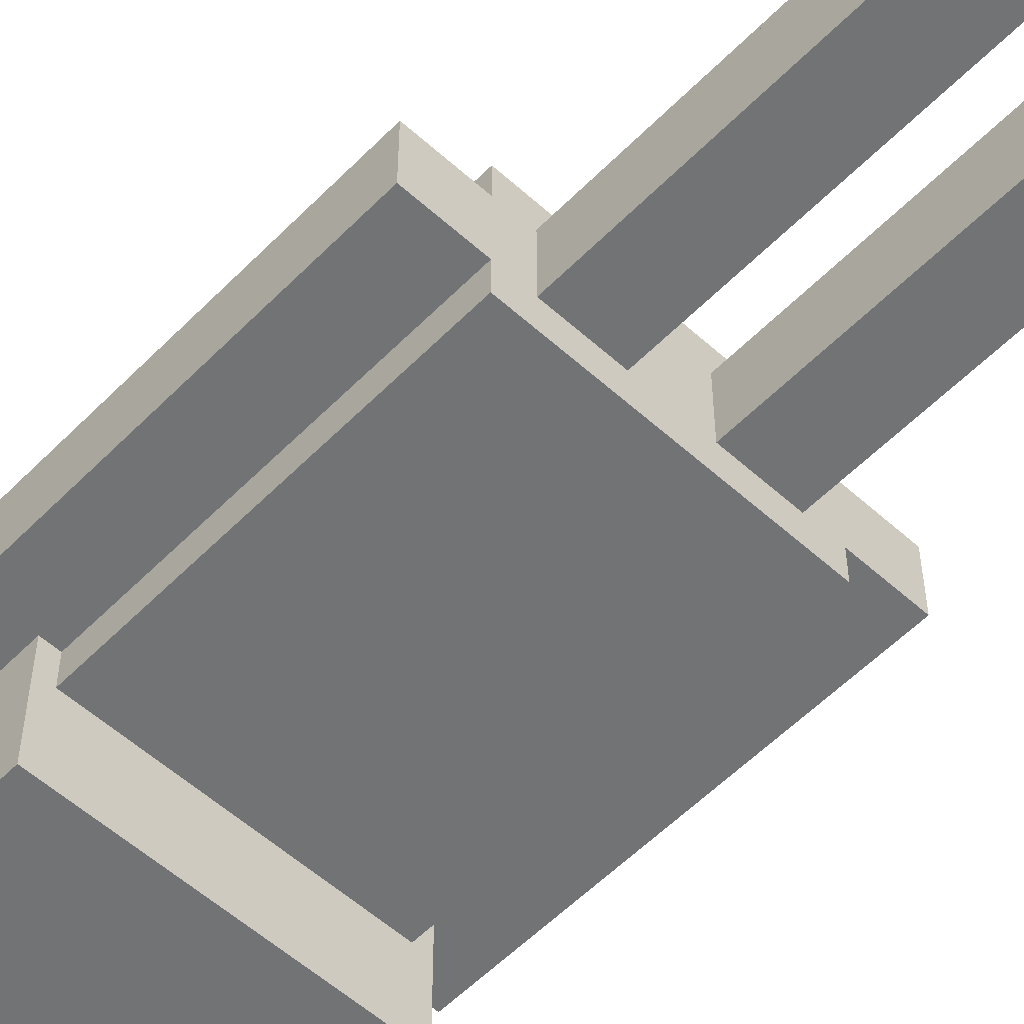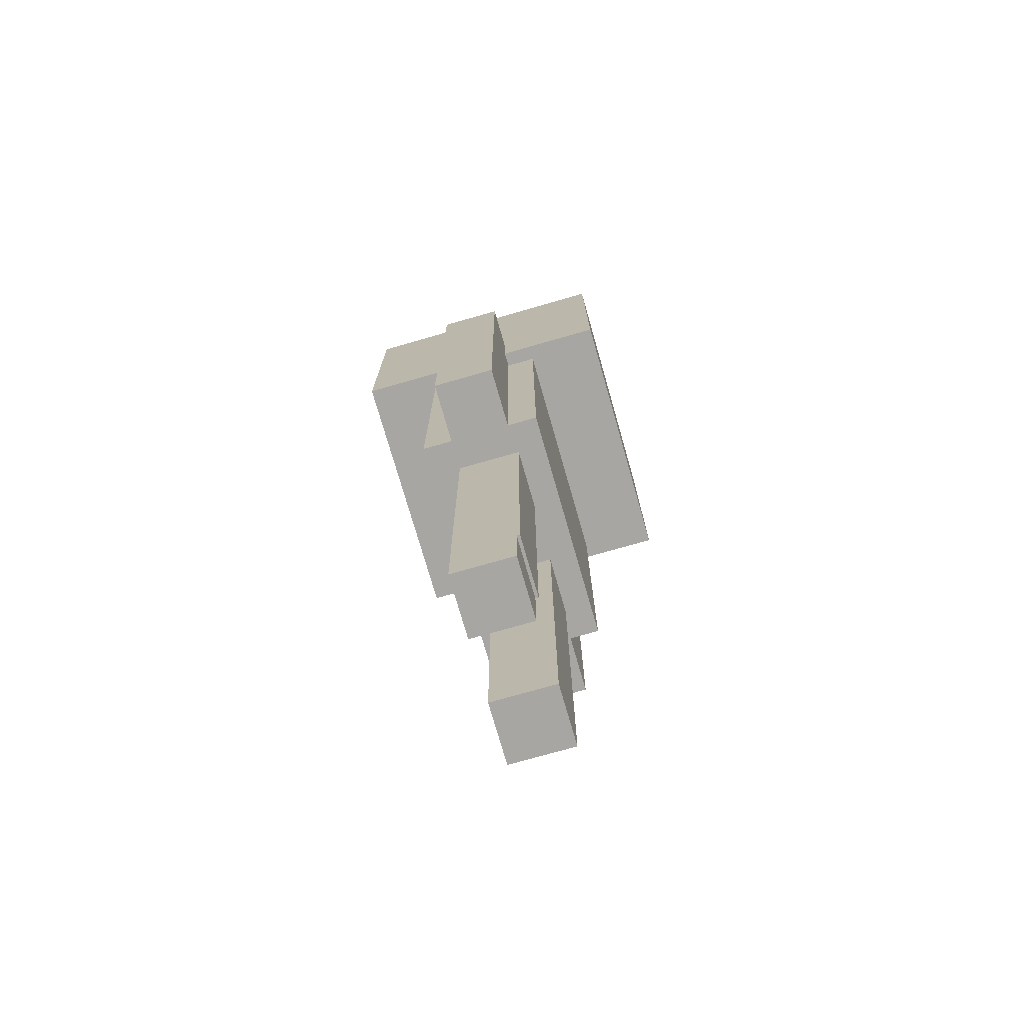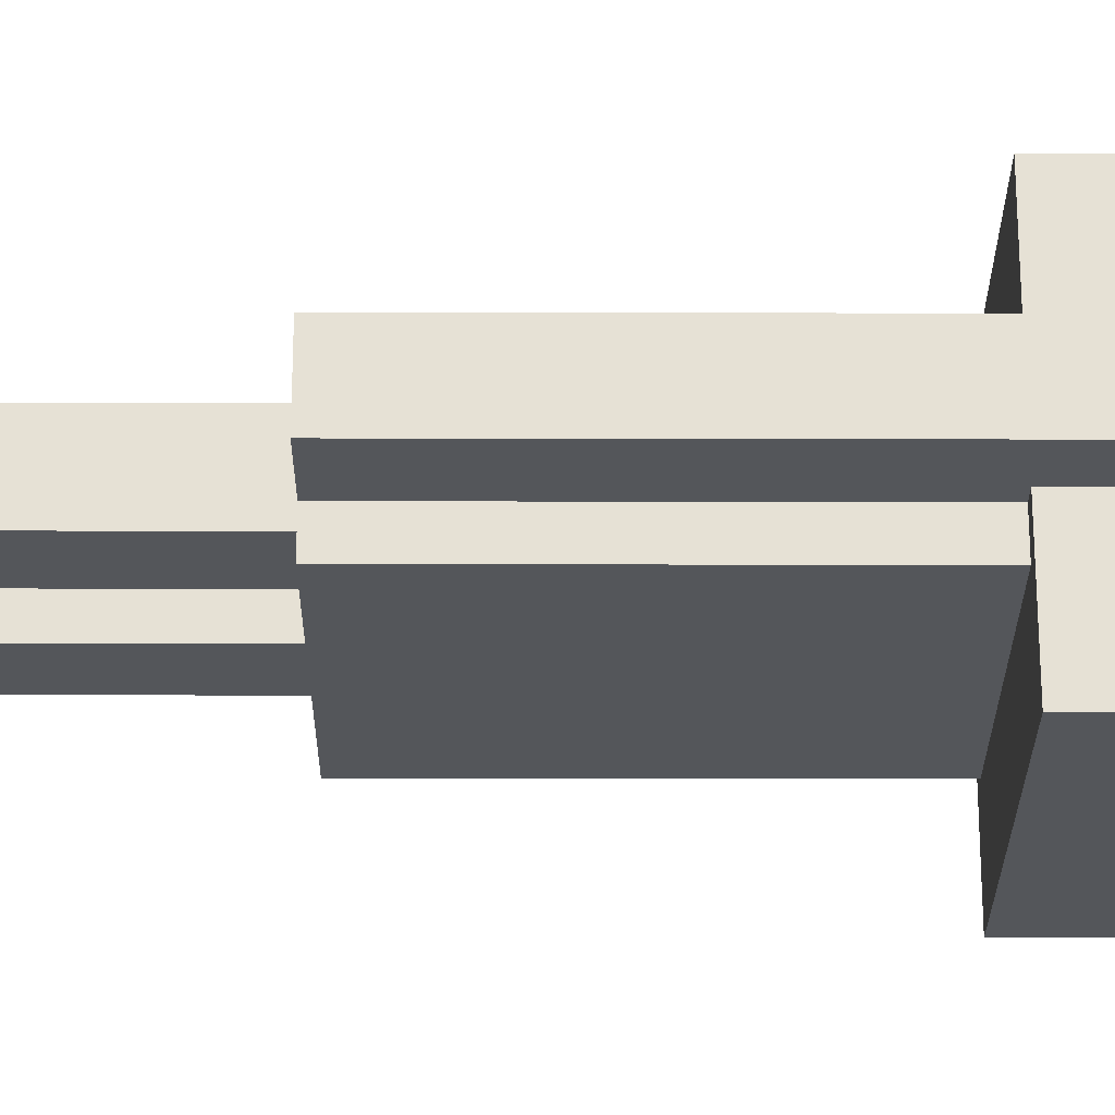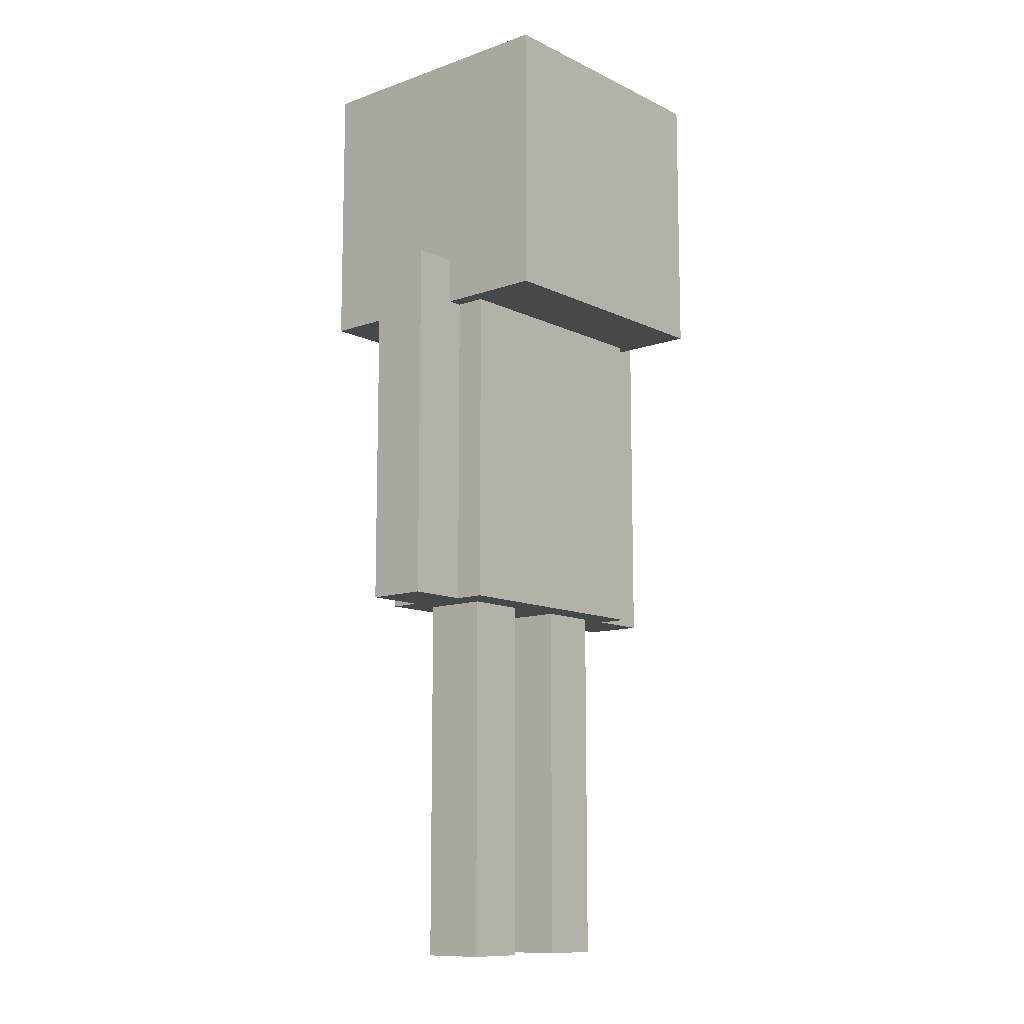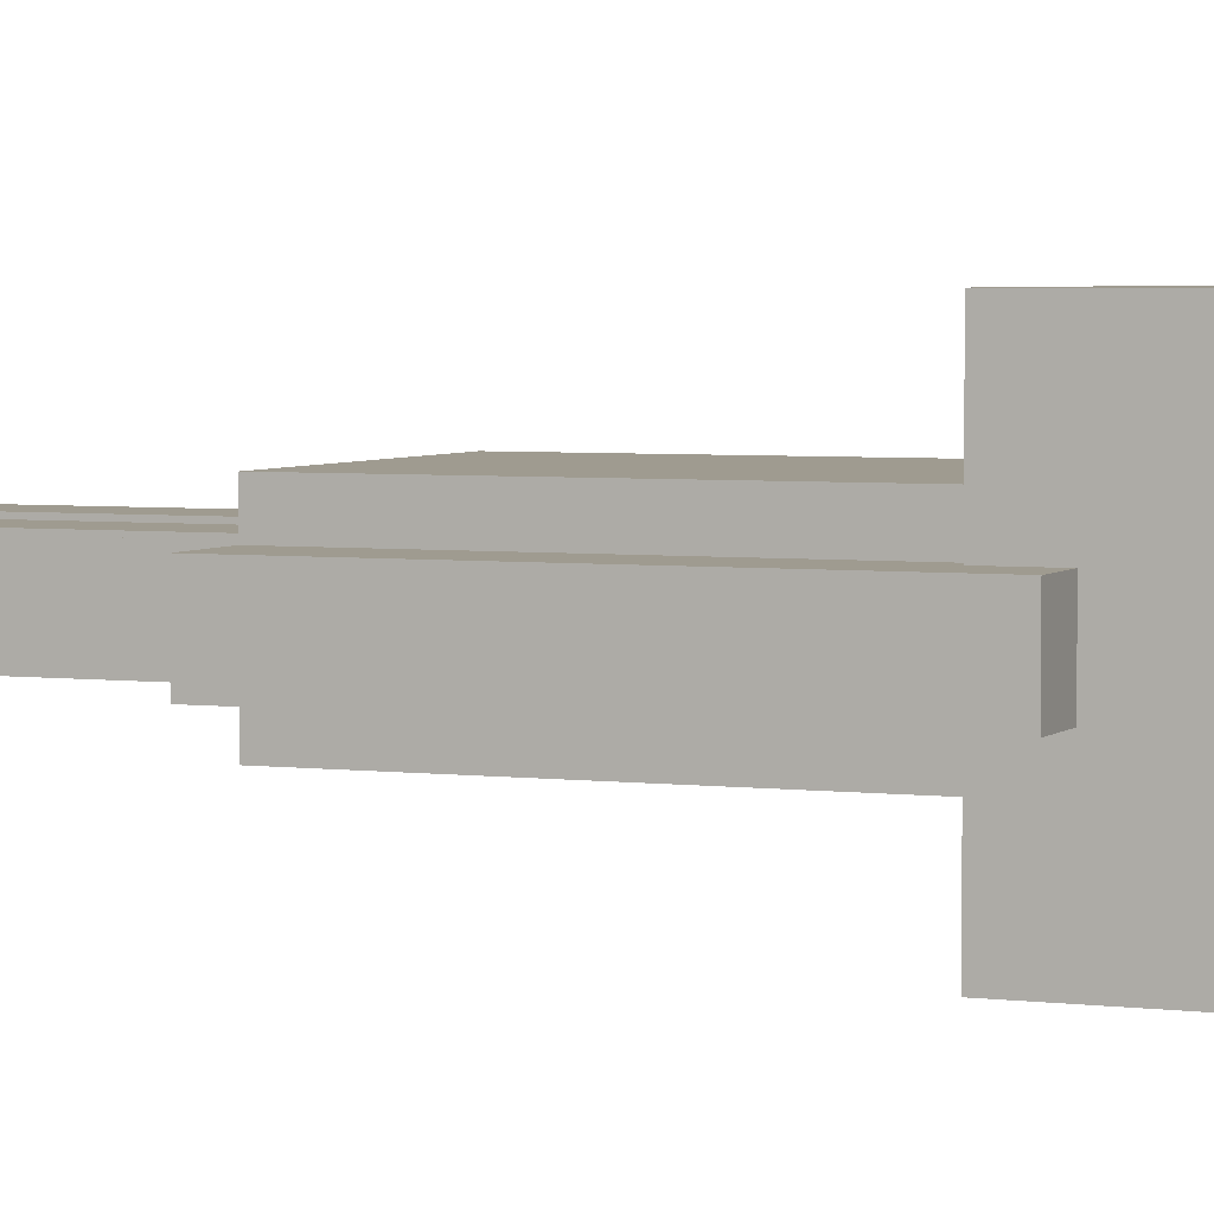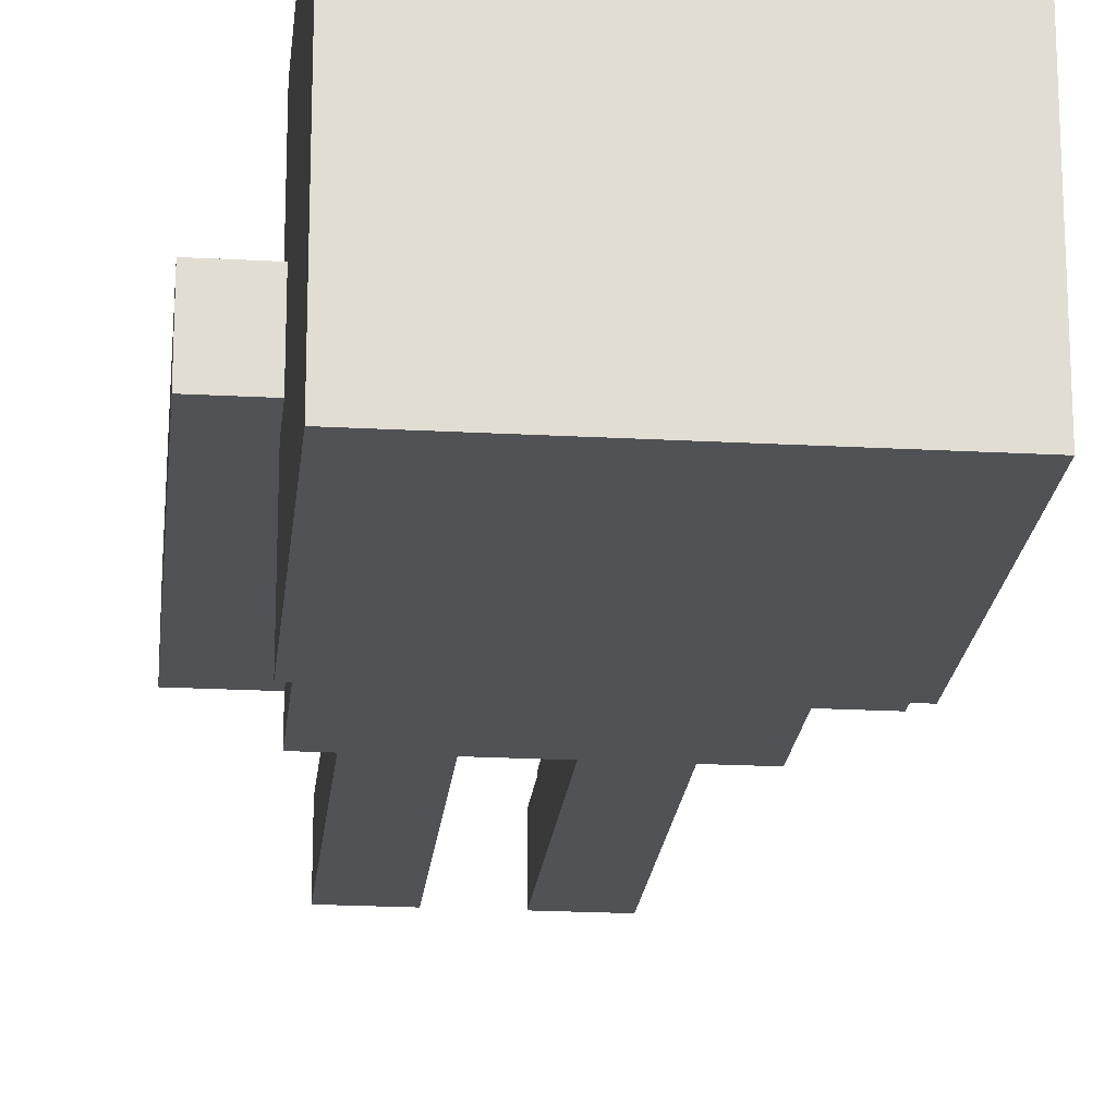
<metadata>
{"format":"obj","ext":"obj","renderer":"f3d","projection":"perspective","resolution":1024,"background":"white","views":[{"elev":-55.8,"azim":-43.4,"up":"+Z"},{"elev":-74.3,"azim":-74.0,"up":"+Y"},{"elev":-25.3,"azim":89.8,"up":"+Z"},{"elev":-11.3,"azim":130.7,"up":"+Y"},{"elev":4.0,"azim":112.6,"up":"+Z"},{"elev":-20.8,"azim":174.3,"up":"+Z"}]}
</metadata>
<code>
o head
v 0.25 1.938 0.25
v 0.25 1.938 -0.25
v 0.25 1.438 0.25
v 0.25 1.438 -0.25
v -0.25 1.938 -0.25
v -0.25 1.938 0.25
v -0.25 1.438 -0.25
v -0.25 1.438 0.25
f 4 7 5 2
f 3 4 2 1
f 8 3 1 6
f 7 8 6 5
f 6 1 2 5
f 7 4 3 8
o headwear
v 0.2812 1.969 0.2812
v 0.2812 1.969 -0.2812
v 0.2812 1.406 0.2812
v 0.2812 1.406 -0.2812
v -0.2812 1.969 -0.2812
v -0.2812 1.969 0.2812
v -0.2812 1.406 -0.2812
v -0.2812 1.406 0.2812
f 12 15 13 10
f 11 12 10 9
f 16 11 9 14
f 15 16 14 13
f 14 9 10 13
f 15 12 11 16
o body
v 0.25 1.438 0.0625
v 0.25 1.438 -0.0625
v 0.25 0.75 0.0625
v 0.25 0.75 -0.0625
v -0.25 1.438 -0.0625
v -0.25 1.438 0.0625
v -0.25 0.75 -0.0625
v -0.25 0.75 0.0625
f 20 23 21 18
f 19 20 18 17
f 24 19 17 22
f 23 24 22 21
f 22 17 18 21
f 23 20 19 24
o bodywear
v 0.25 1.5 0.125
v 0.25 1.5 -0.125
v 0.25 0.75 0.125
v 0.25 0.75 -0.125
v -0.25 1.5 -0.125
v -0.25 1.5 0.125
v -0.25 0.75 -0.125
v -0.25 0.75 0.125
f 28 31 29 26
f 27 28 26 25
f 32 27 25 30
f 31 32 30 29
f 30 25 26 29
f 31 28 27 32
o left_arm
v -0.25 1.5 0.0625
v -0.25 1.5 -0.0625
v -0.25 0.75 0.0625
v -0.25 0.75 -0.0625
v -0.375 1.5 -0.0625
v -0.375 1.5 0.0625
v -0.375 0.75 -0.0625
v -0.375 0.75 0.0625
f 36 39 37 34
f 35 36 34 33
f 40 35 33 38
f 39 40 38 37
f 38 33 34 37
f 39 36 35 40
o right_arm
v 0.375 1.5 0.0625
v 0.375 1.5 -0.0625
v 0.375 0.75 0.0625
v 0.375 0.75 -0.0625
v 0.25 1.5 -0.0625
v 0.25 1.5 0.0625
v 0.25 0.75 -0.0625
v 0.25 0.75 0.0625
f 44 47 45 42
f 43 44 42 41
f 48 43 41 46
f 47 48 46 45
f 46 41 42 45
f 47 44 43 48
o left_leg
v -0.0625 0.75 0.0625
v -0.0625 0.75 -0.0625
v -0.0625 0 0.0625
v -0.0625 0 -0.0625
v -0.1875 0.75 -0.0625
v -0.1875 0.75 0.0625
v -0.1875 0 -0.0625
v -0.1875 0 0.0625
f 52 55 53 50
f 51 52 50 49
f 56 51 49 54
f 55 56 54 53
f 54 49 50 53
f 55 52 51 56
o legt_leg_wear
v -0.0625 0.75 0.06875
v -0.0625 0.75 -0.05625
v -0.0625 0.125 0.06875
v -0.0625 0.125 -0.05625
v -0.1875 0.75 -0.05625
v -0.1875 0.75 0.06875
v -0.1875 0.125 -0.05625
v -0.1875 0.125 0.06875
f 60 63 61 58
f 59 60 58 57
f 64 59 57 62
f 63 64 62 61
f 62 57 58 61
f 63 60 59 64
o right_leg
v 0.1875 0.75 0.0625
v 0.1875 0.75 -0.0625
v 0.1875 0 0.0625
v 0.1875 0 -0.0625
v 0.0625 0.75 -0.0625
v 0.0625 0.75 0.0625
v 0.0625 0 -0.0625
v 0.0625 0 0.0625
f 68 71 69 66
f 67 68 66 65
f 72 67 65 70
f 71 72 70 69
f 70 65 66 69
f 71 68 67 72
o right_leg_wear
v 0.1875 0.75 0.06875
v 0.1875 0.75 -0.05625
v 0.1875 0 0.06875
v 0.1875 0 -0.05625
v 0.0625 0.75 -0.05625
v 0.0625 0.75 0.06875
v 0.0625 0 -0.05625
v 0.0625 0 0.06875
f 76 79 77 74
f 75 76 74 73
f 80 75 73 78
f 79 80 78 77
f 78 73 74 77
f 79 76 75 80

</code>
